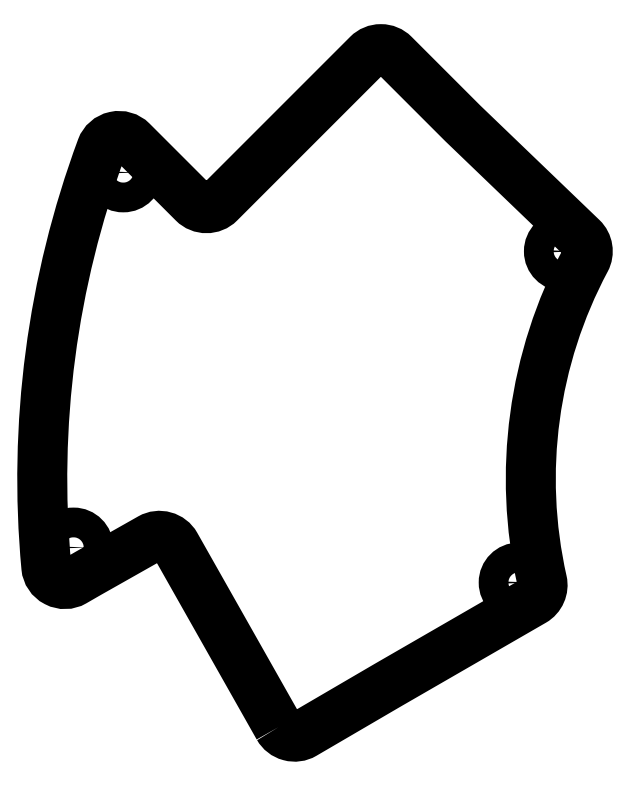
<metadata>
{"format":"dxf","ext":"dxf","renderer":"ezdxf+matplotlib","layout":"modelspace","background":"white","min_lineweight":24,"dpi":150}
</metadata>
<code>
0
SECTION
2
ENTITIES
0
LWPOLYLINE
8
0
90
20
70
1
43
0
10
-77.12
20
-26.67
42
0.4184
10
-74.37
20
-27.41
10
-65.37
20
-22.15
10
-49.74
20
-13.13
42
0.3281
10
-48.78
20
-10.96
42
-0.1796
10
-44.12
20
23.53
42
0.3357
10
-44.5
20
25.92
10
-57.31
20
38.22
10
-64.7
20
45.61
42
0.4142
10
-67.52
20
45.61
10
-74.53
20
38.61
10
-83.44
20
29.7
42
-0.4142
10
-86.27
20
29.7
10
-92.85
20
36.28
42
0.5469
10
-96.14
20
35.56
42
0.1121
10
-102.1
20
-9.463
42
0.5469
10
-99.07
20
-11.01
10
-97.53
20
-10.12
10
-90.89
20
-6.369
42
-0.4142
10
-88.17
20
-7.125
0
CIRCLE
8
0
10
-46.45
20
24.47
30
0
40
1.6
210
0
220
-0
230
1
0
CIRCLE
8
0
10
-93.79
20
32.95
30
0
40
1.6
210
0
220
-0
230
1
0
CIRCLE
8
0
10
-51.31
20
-11.12
30
0
40
1.6
210
0
220
-0
230
1
0
CIRCLE
8
0
10
-99.14
20
-7.357
30
0
40
1.6
210
-0
220
0
230
1
0
ENDSEC
0
EOF

</code>
